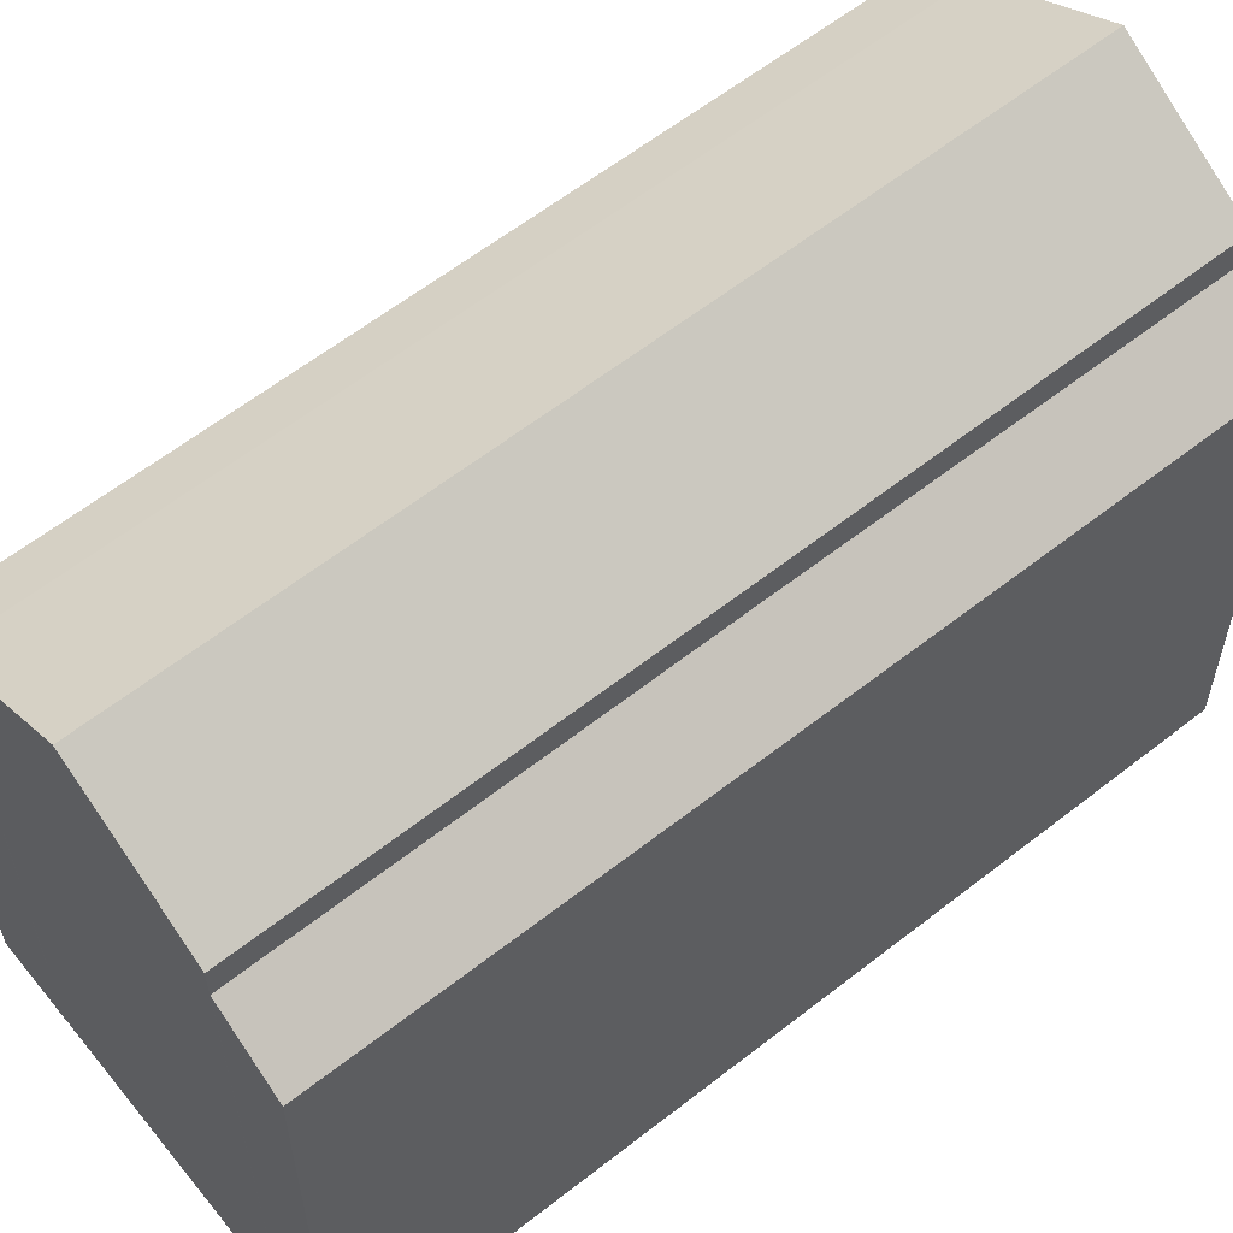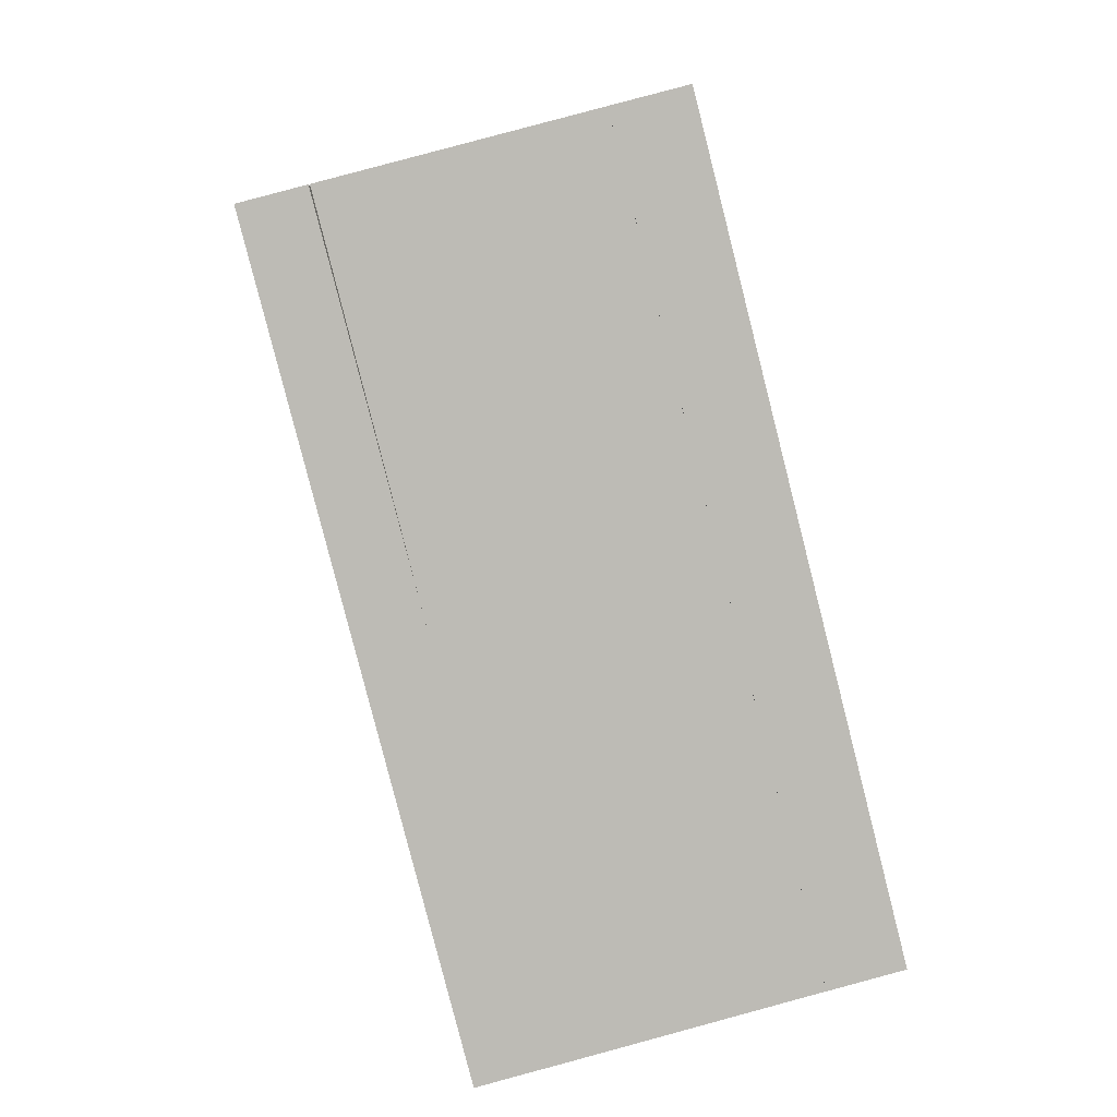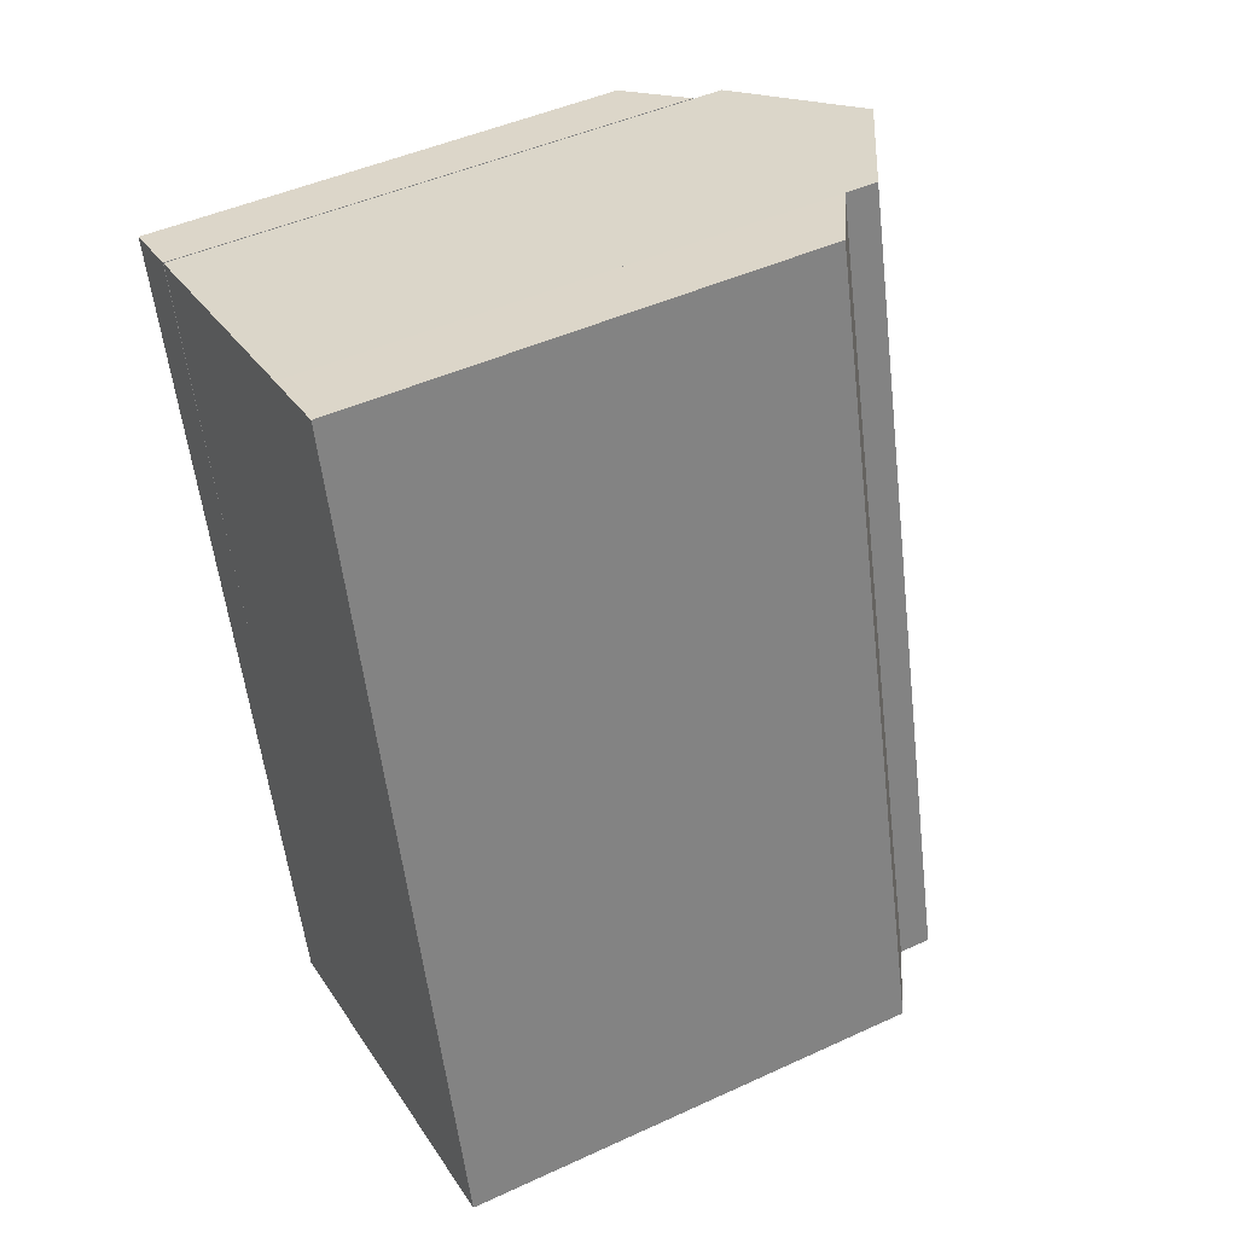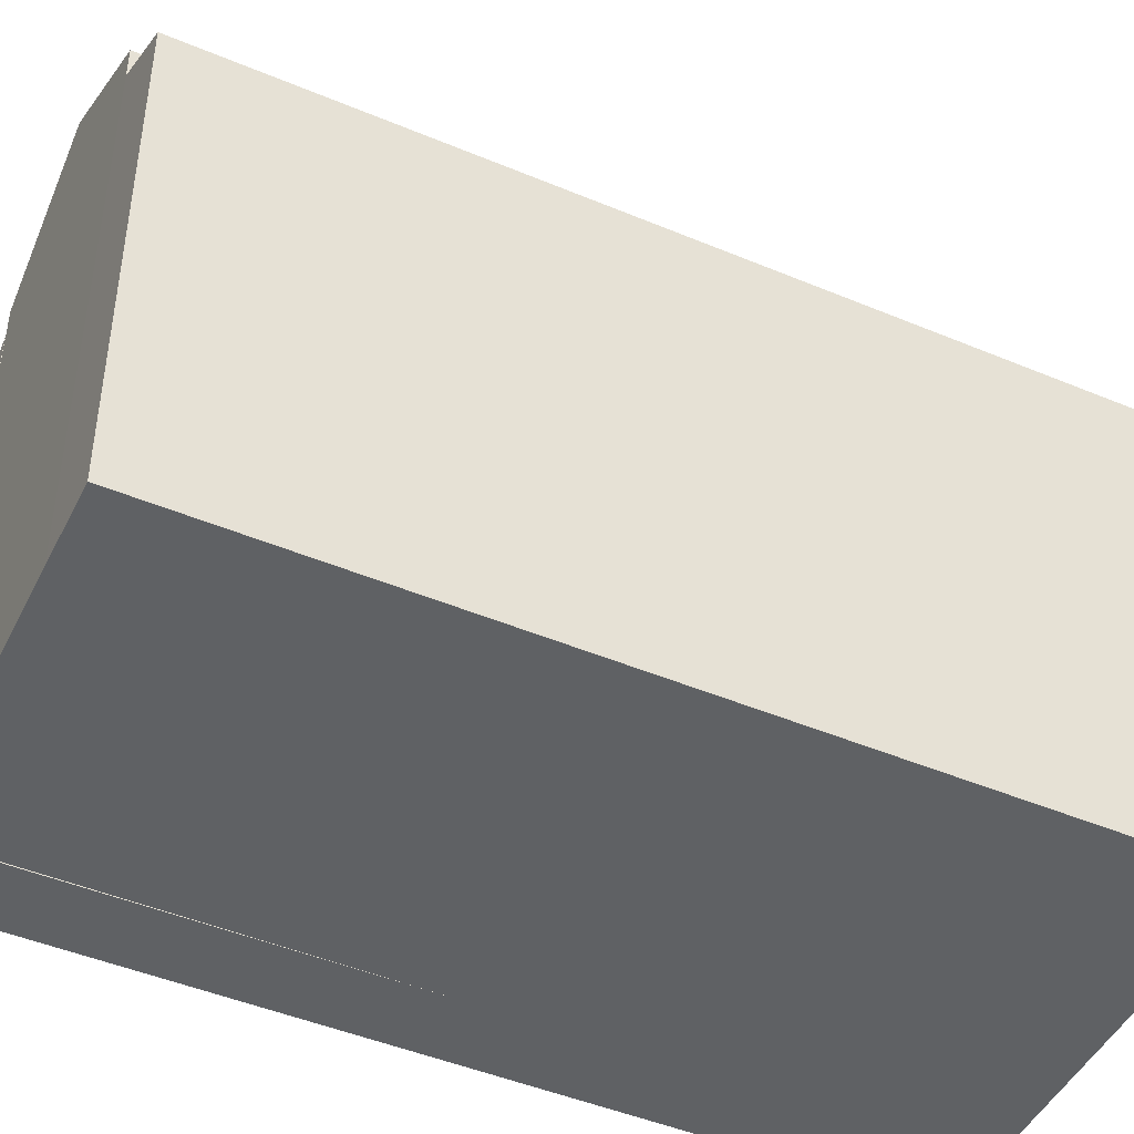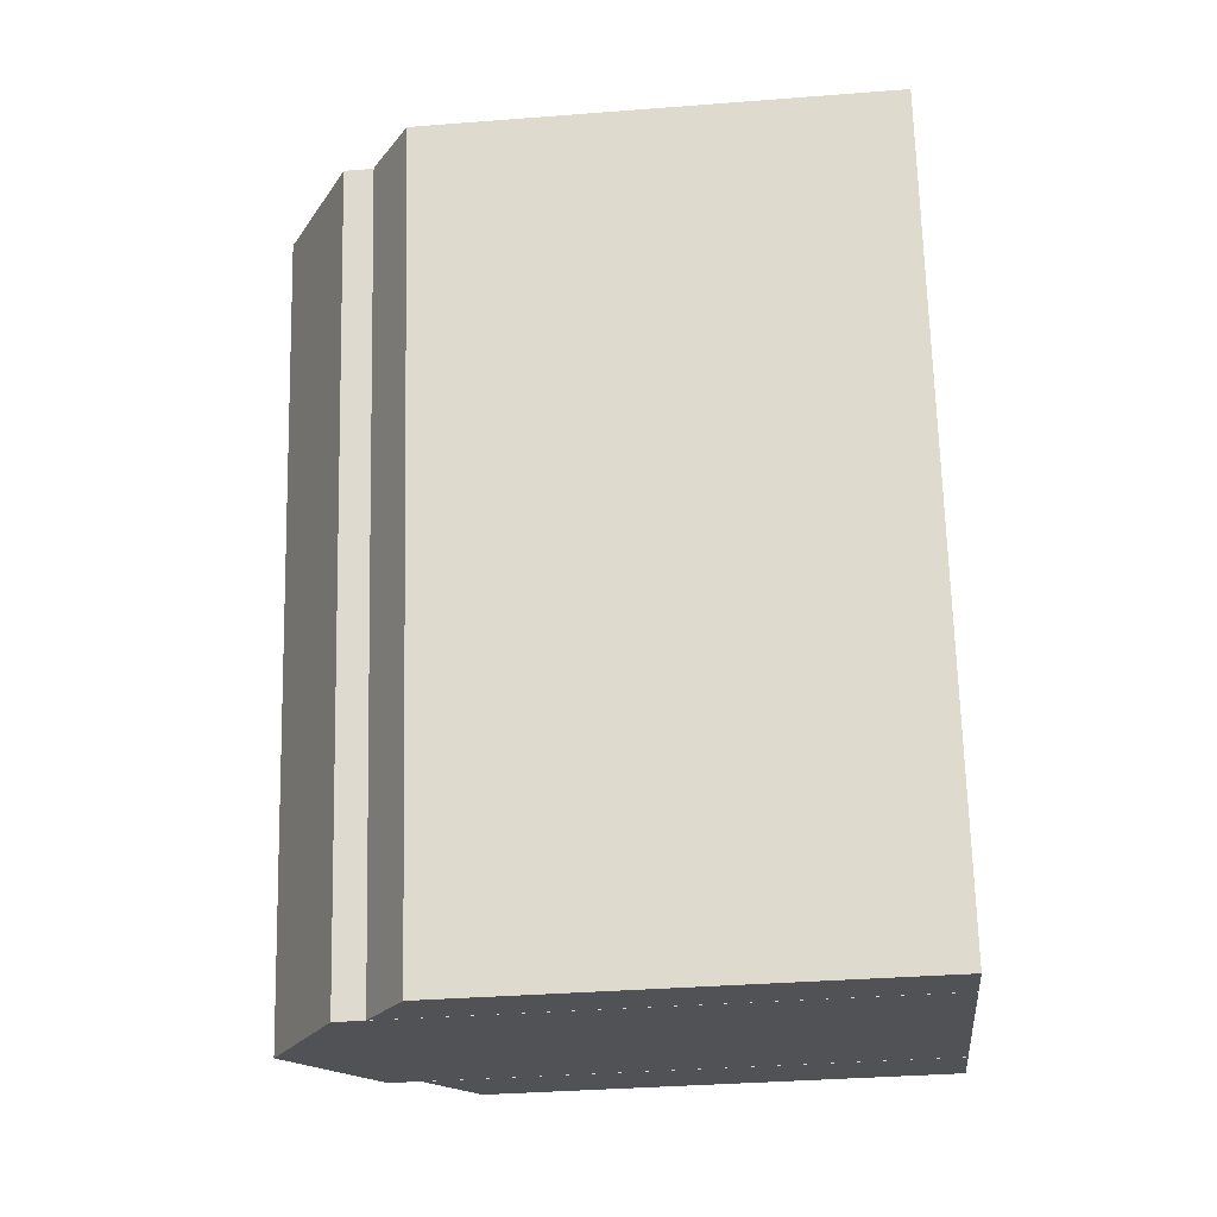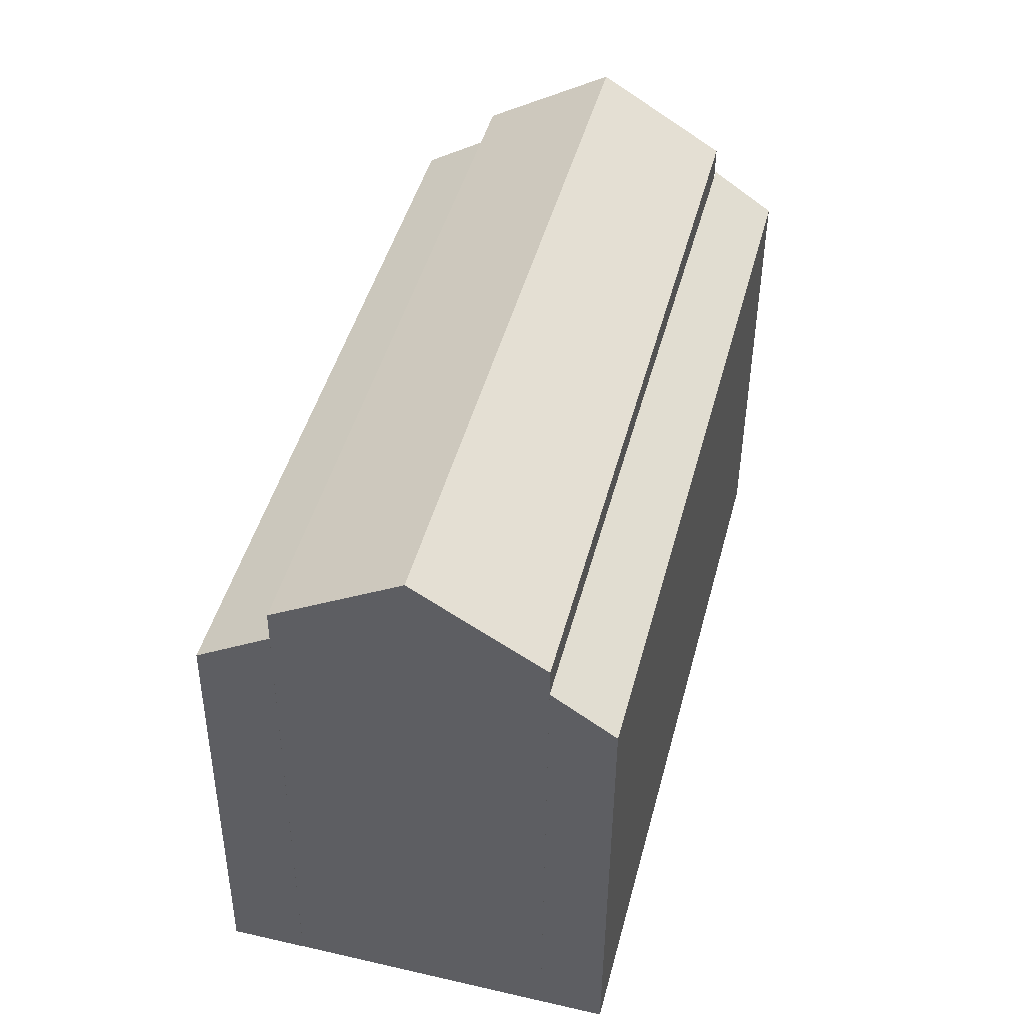
<metadata>
{"format":"obj","ext":"obj","renderer":"f3d","projection":"perspective","resolution":1024,"background":"white","views":[{"elev":59.8,"azim":-143.3,"up":"+Y"},{"elev":6.3,"azim":-3.5,"up":"+Z"},{"elev":46.1,"azim":62.2,"up":"+Z"},{"elev":-46.2,"azim":50.0,"up":"+Y"},{"elev":-36.0,"azim":-84.2,"up":"+Z"},{"elev":-45.0,"azim":179.6,"up":"+Z"}]}
</metadata>
<code>
v  0.000803 37.73 -0.001194
v  15.11 3.638e-15 -59.42
v  0 0 0
v  15.11 37.73 -59.42
v  20.65 3.549e-15 -57.97
v  20.65 34.26 -57.97
v  5.545 34.26 1.448
v  5.545 -8.87e-17 1.449
v  -4.143 0.01 -64.44
v  -19.43 37.92 -5.102
v  -19.43 0.01 -5.101
v  -4.142 37.92 -64.44
v  -24.23 34.68 -6.36
v  -24.24 0.01 -6.359
v  -8.949 0.01 -65.7
v  -8.949 34.68 -65.7
v  0.001529 40.1 -0.003925
v  -9.668 0.01 -2.539
v  0.0006753 0.01 -0.002656
v  -19.34 0.01 -5.075
v  -19.34 40.1 -5.076
v  -9.667 45.9 -2.54
v  -4.232 40.1 -64.48
v  5.435 0.01 -61.94
v  -4.233 0.01 -64.48
v  15.1 0.01 -59.41
v  15.1 40.1 -59.41
v  5.436 45.9 -61.94
g defaultobject
f 1 2 3
f 2 1 4
f 4 5 2
f 5 4 6
f 5 7 8
f 7 5 6
f 8 1 3
f 1 8 7
f 9 10 11
f 10 9 12
f 11 13 14
f 13 11 10
f 13 15 14
f 15 13 16
f 16 9 15
f 9 16 12
f 17 18 19
f 18 17 20
f 20 17 21
f 21 17 22
f 23 24 25
f 24 23 26
f 26 23 27
f 27 23 28
f 21 25 20
f 25 21 23
f 26 17 19
f 17 26 27
f 5 3 2
f 3 5 8
f 14 9 11
f 9 14 15
f 18 26 19
f 26 18 20
f 26 20 24
f 24 20 25
f 6 1 7
f 1 6 4
f 13 12 16
f 12 13 10
f 28 21 22
f 21 28 23
f 27 22 17
f 22 27 28

</code>
